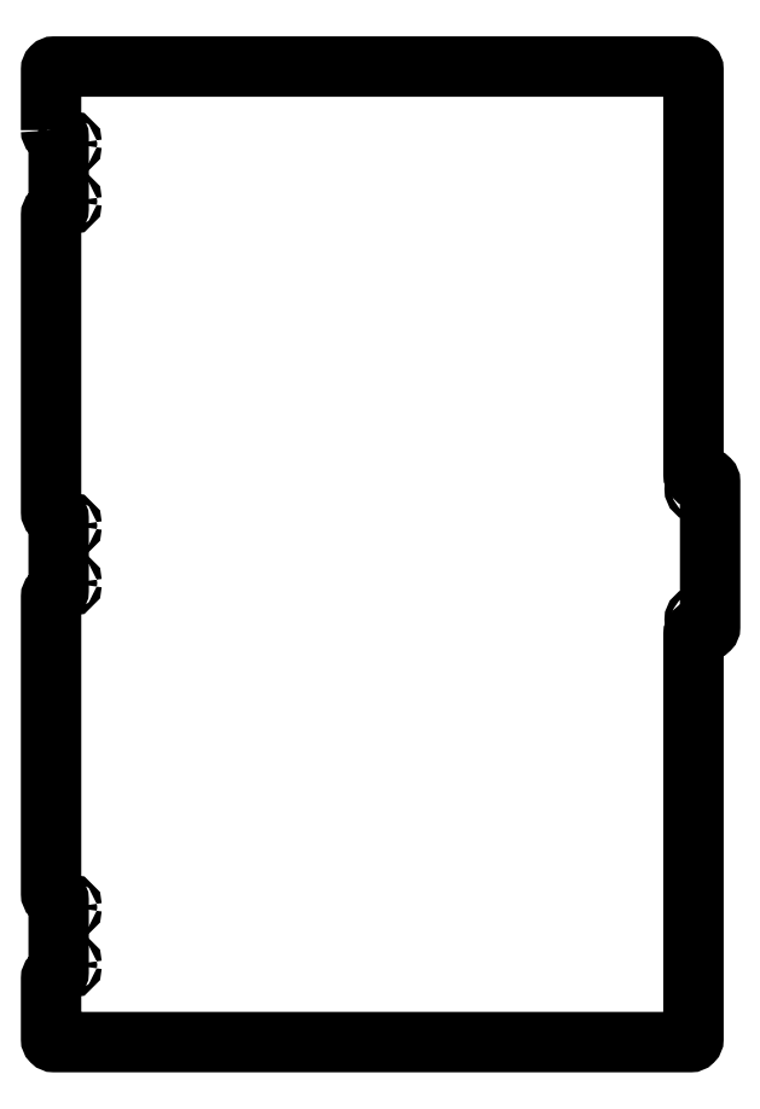
<metadata>
{"format":"dxf","ext":"dxf","renderer":"ezdxf+matplotlib","layout":"modelspace","background":"white","min_lineweight":24,"dpi":150}
</metadata>
<code>
0
SECTION
2
ENTITIES
0
CIRCLE
8
0
10
-200
20
92
30
0
40
1.65
210
0
220
-0
230
1
0
CIRCLE
8
0
10
-200
20
558
30
0
40
1.65
210
0
220
-0
230
1
0
CIRCLE
8
0
10
-200
20
596
30
0
40
1.65
210
0
220
-0
230
1
0
CIRCLE
8
0
10
215
20
368.1
30
0
40
2.196
210
0
220
-0
230
1
0
CIRCLE
8
0
10
-200
20
54
30
0
40
1.65
210
0
220
-0
230
1
0
CIRCLE
8
0
10
215
20
281.9
30
0
40
2.196
210
0
220
-0
230
1
0
CIRCLE
8
0
10
-200
20
306
30
0
40
1.65
210
0
220
-0
230
1
0
CIRCLE
8
0
10
-200
20
344
30
0
40
1.65
210
0
220
-0
230
1
0
LWPOLYLINE
8
0
90
40
70
1
43
0
10
-212
20
605
10
-212
20
645
42
-0.4142
10
-210
20
647
10
210
20
647
42
-0.4142
10
212
20
645
10
212
20
378
42
0.4142
10
215
20
375
10
221
20
375
42
-0.4142
10
223
20
373
10
223
20
277
42
-0.4142
10
221
20
275
10
215
20
275
42
0.4142
10
212
20
272
10
212
20
5
42
-0.4142
10
210
20
3
10
-210
20
3
42
-0.4142
10
-212
20
5
10
-212
20
45
42
-0.4142
10
-210
20
47
10
-209
20
47
42
0.4142
10
-207
20
49
10
-207
20
97
42
0.4142
10
-209
20
99
10
-210
20
99
42
-0.4142
10
-212
20
101
10
-212
20
297
42
-0.4142
10
-210
20
299
10
-209
20
299
42
0.4142
10
-207
20
301
10
-207
20
349
42
0.4142
10
-209
20
351
10
-210
20
351
42
-0.4142
10
-212
20
353
10
-212
20
549
42
-0.4142
10
-210
20
551
10
-209
20
551
42
0.4142
10
-207
20
553
10
-207
20
601
42
0.4142
10
-209
20
603
10
-210
20
603
42
-0.4142
0
ENDSEC
0
EOF

</code>
